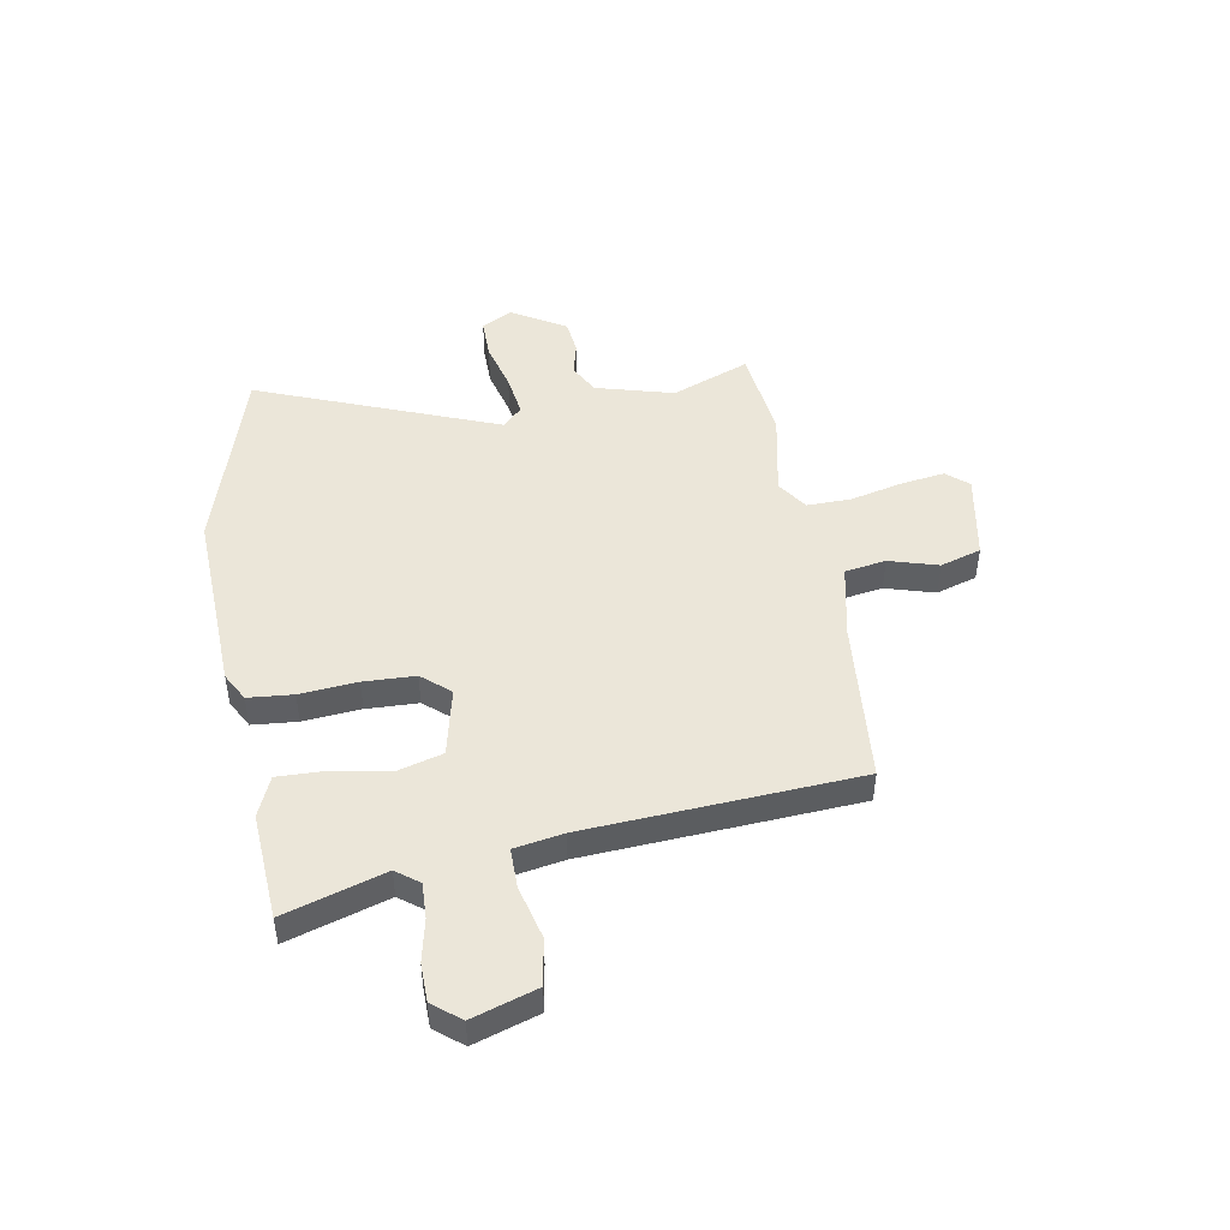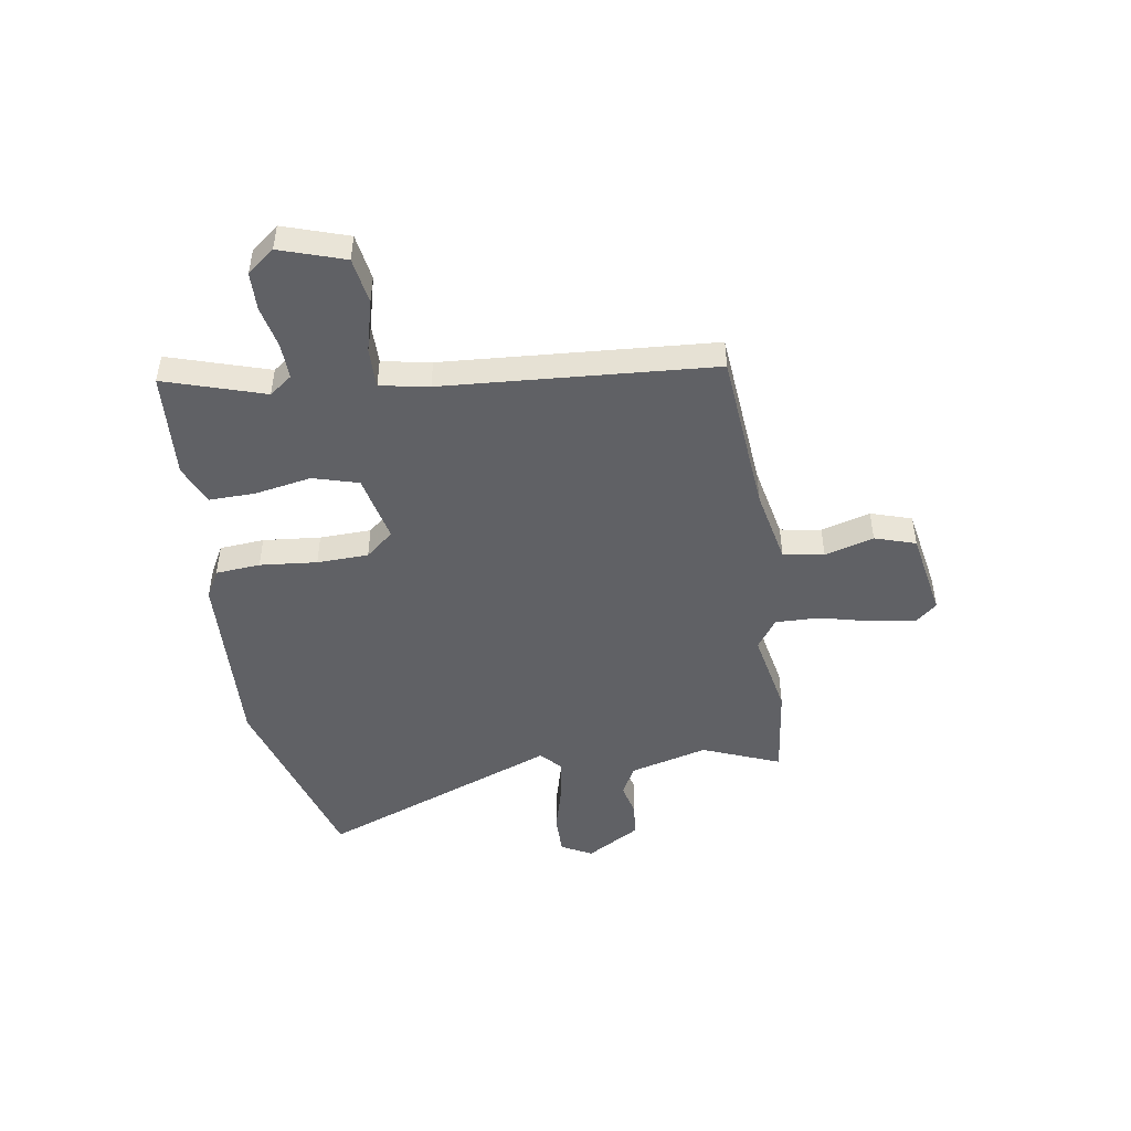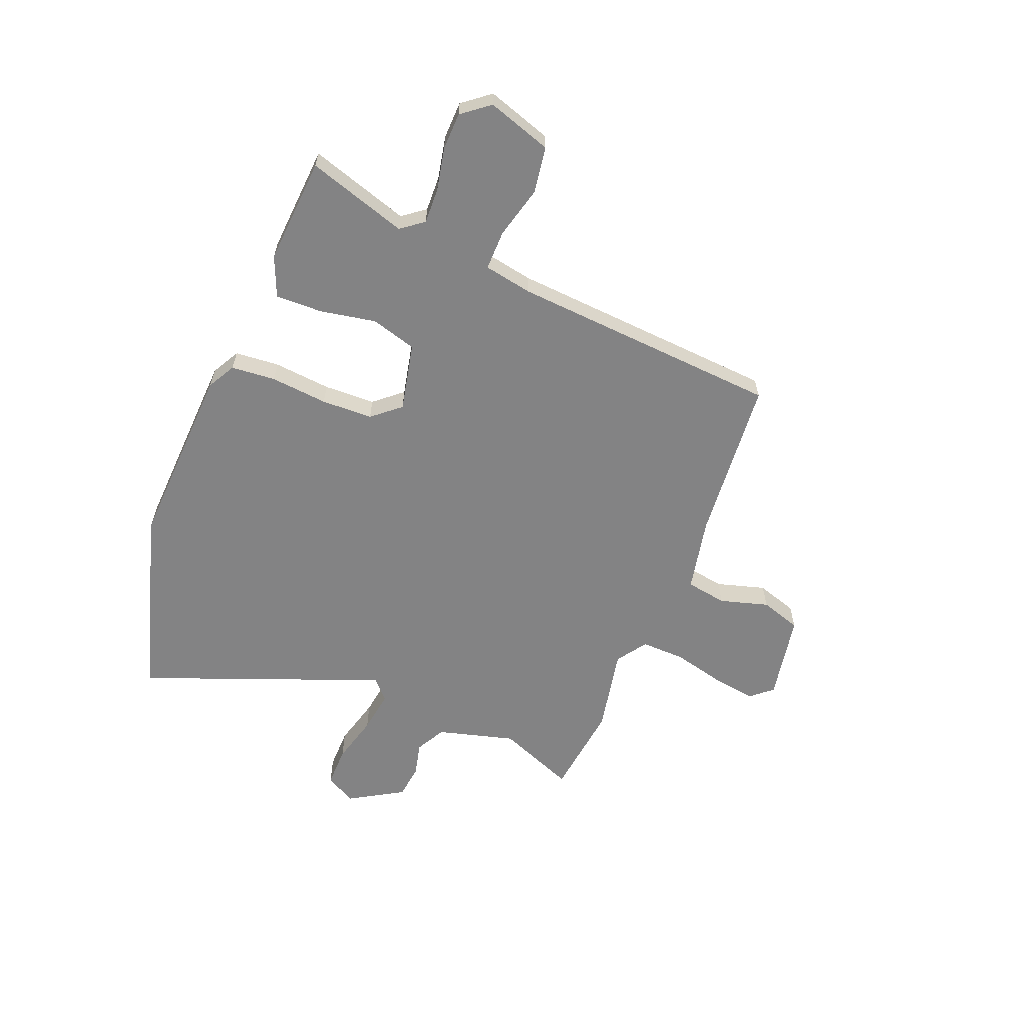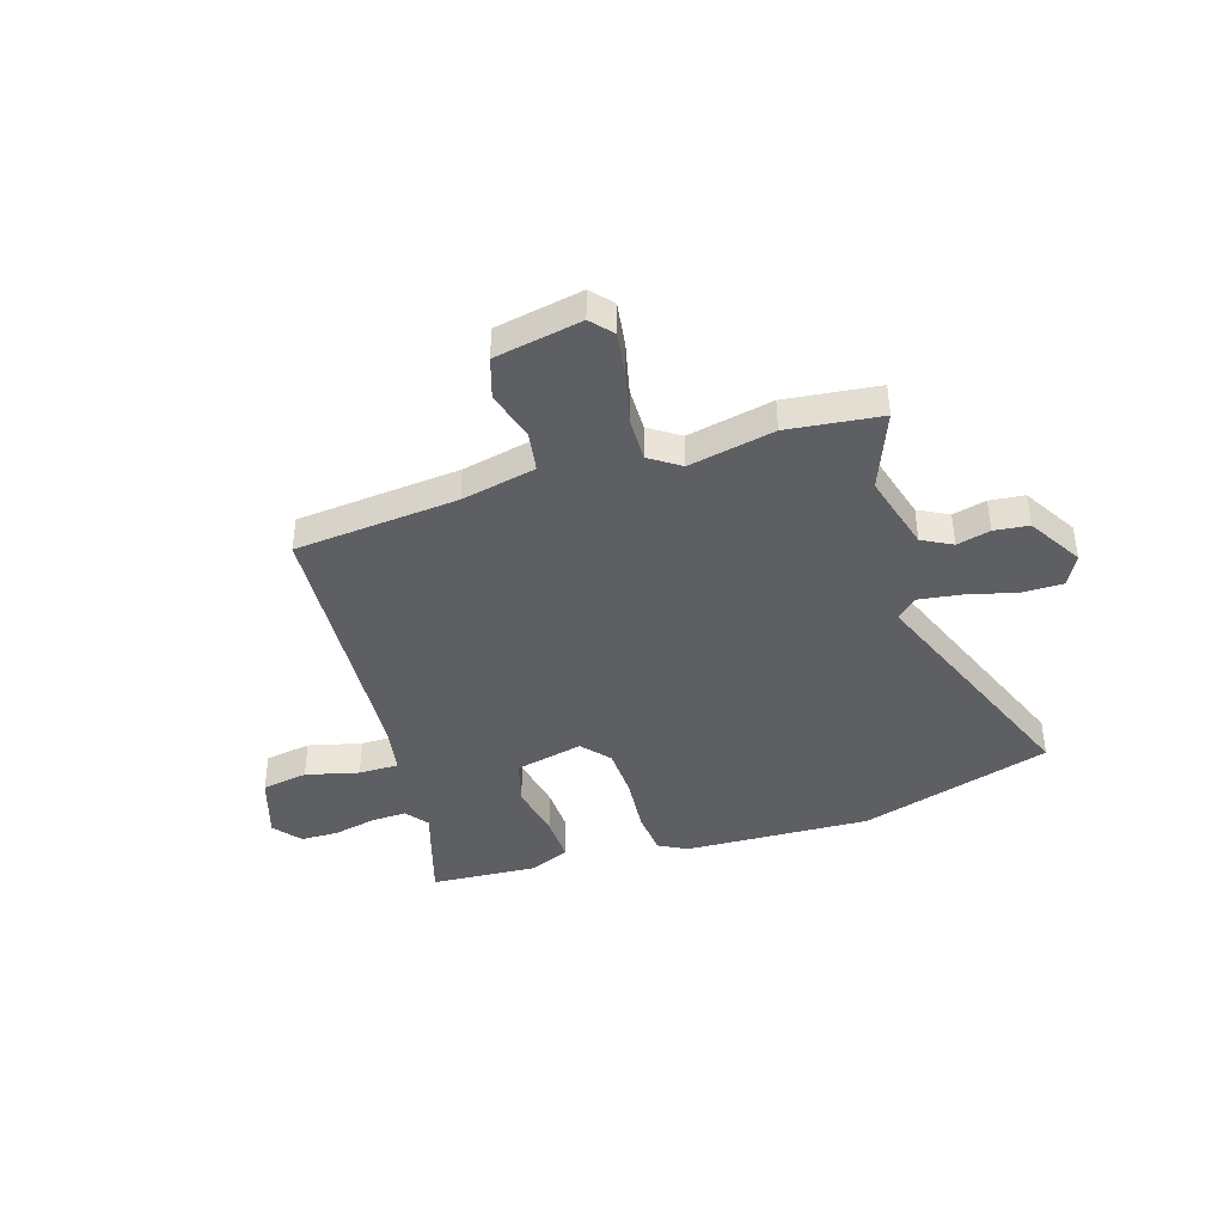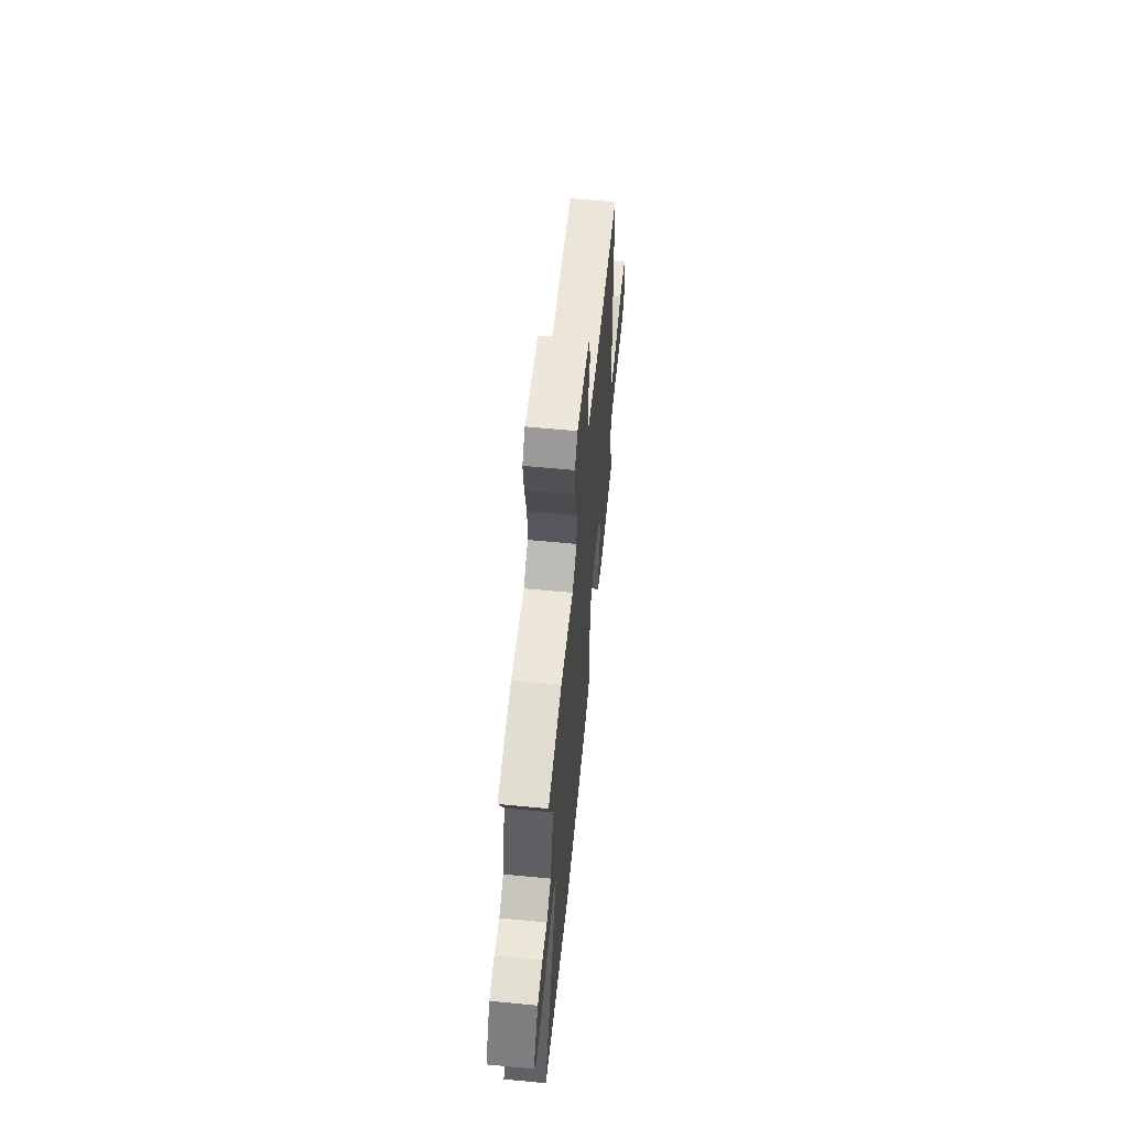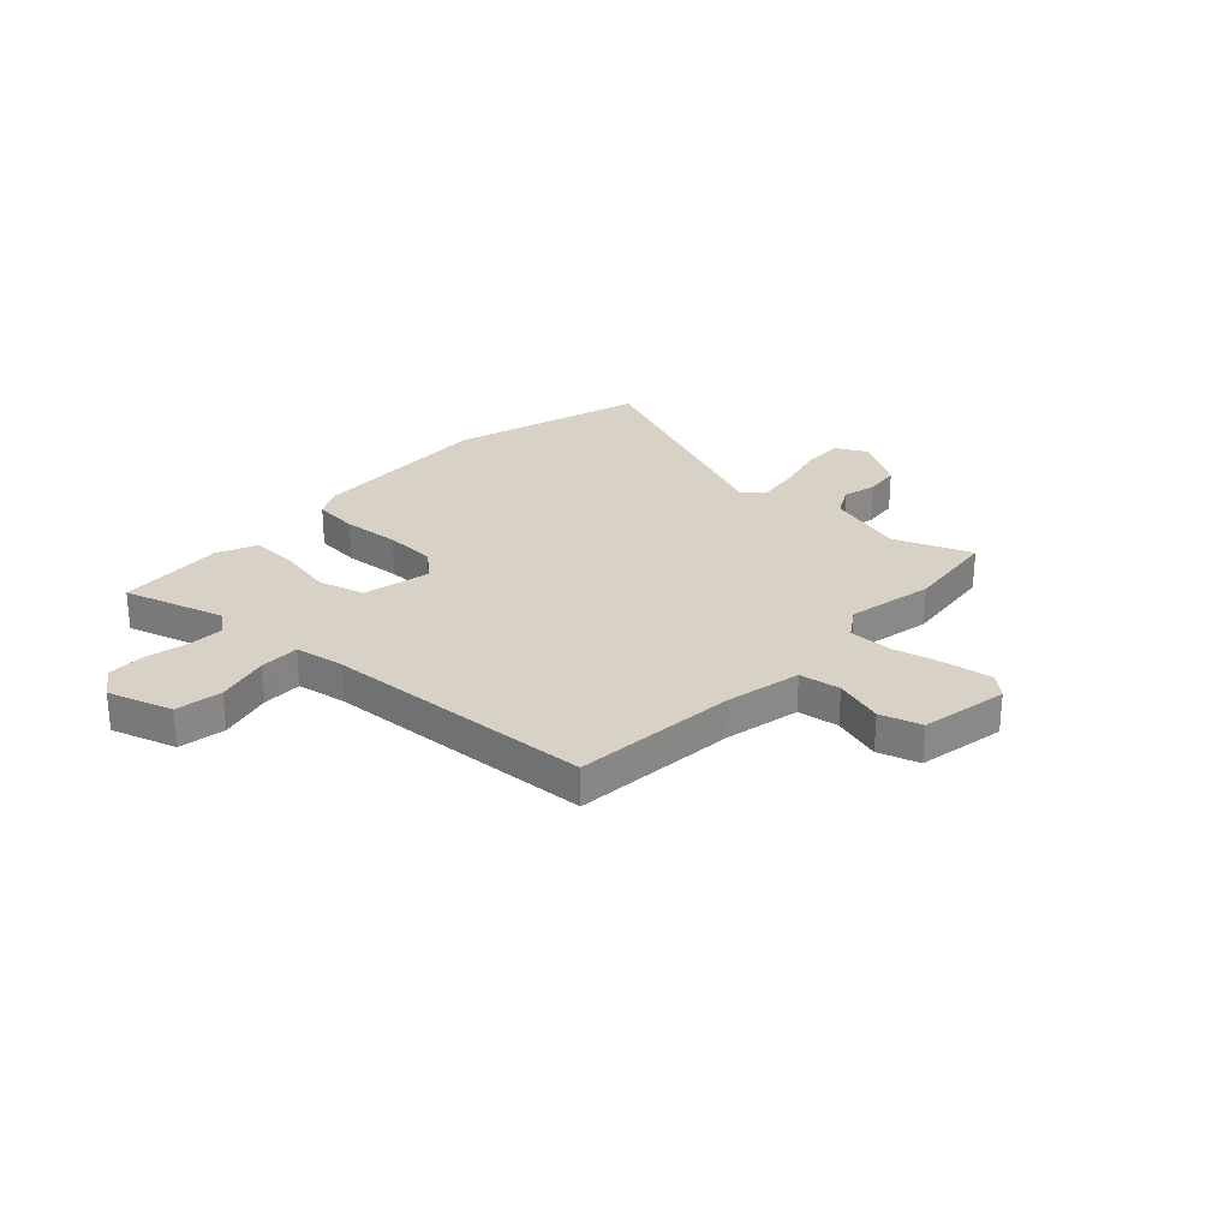
<metadata>
{"format":"obj","ext":"obj","renderer":"f3d","projection":"perspective","resolution":1024,"background":"white","views":[{"elev":46.9,"azim":-100.3,"up":"+Y"},{"elev":-47.4,"azim":-81.7,"up":"+Y"},{"elev":-61.2,"azim":-112.5,"up":"+Y"},{"elev":-41.3,"azim":17.2,"up":"+Y"},{"elev":61.5,"azim":95.6,"up":"+Z"},{"elev":27.5,"azim":-47.2,"up":"+Y"}]}
</metadata>
<code>
v 0.675 0.07 -0.446
v 0.31 0.07 -0.558
v -0.045 0.07 -0.545
v -0.099 0.07 -0.516
v -0.107 0.07 -0.431
v -0.098 0.07 -0.322
v -0.102 0.07 -0.224
v -0.148 0.07 -0.171
v -0.278 0.07 -0.201
v -0.302 0.07 -0.288
v -0.281 0.07 -0.395
v -0.278 0.07 -0.484
v -0.354 0.07 -0.517
v -0.558 0.07 -0.505
v -0.5 0.07 -0.314
v -0.533 0.07 -0.271
v -0.601 0.07 -0.274
v -0.682 0.07 -0.292
v -0.754 0.07 -0.291
v -0.796 0.07 -0.239
v -0.757 0.07 -0.116
v -0.669 0.07 -0.101
v -0.568 0.07 -0.126
v -0.492 0.07 -0.126
v -0.476 0.07 -0.033
v -0.446 0.07 0.482
v -0.134 0.07 0.512
v 0.008 0.07 0.543
v 0.02 0.07 0.621
v -0.008 0.07 0.714
v 0.016 0.07 0.792
v 0.182 0.07 0.824
v 0.218 0.07 0.783
v 0.206 0.07 0.698
v 0.183 0.07 0.6
v 0.182 0.07 0.516
v 0.24 0.07 0.477
v 0.403 0.07 0.511
v 0.581 0.07 0.491
v 0.523 0.07 0.342
v 0.565 0.07 0.194
v 0.622 0.07 0.164
v 0.686 0.07 0.18
v 0.752 0.07 0.173
v 0.814 0.07 0.071
v 0.783 0.07 0.012
v 0.705 0.07 0.012
v 0.611 0.07 0.036
v 0.53 0.07 0.047
v 0.492 0.07 0.011
v 0.675 0 -0.446
v 0.31 0 -0.558
v -0.045 0 -0.545
v -0.099 0 -0.516
v -0.107 0 -0.431
v -0.098 0 -0.322
v -0.102 0 -0.224
v -0.148 0 -0.171
v -0.278 0 -0.201
v -0.302 0 -0.288
v -0.281 0 -0.395
v -0.278 0 -0.484
v -0.354 0 -0.517
v -0.558 0 -0.505
v -0.5 0 -0.314
v -0.533 0 -0.271
v -0.601 0 -0.274
v -0.682 0 -0.292
v -0.754 0 -0.291
v -0.796 0 -0.239
v -0.757 0 -0.116
v -0.669 0 -0.101
v -0.568 0 -0.126
v -0.492 0 -0.126
v -0.476 0 -0.033
v -0.446 0 0.482
v -0.134 0 0.512
v 0.008 0 0.543
v 0.02 0 0.621
v -0.008 0 0.714
v 0.016 0 0.792
v 0.182 0 0.824
v 0.218 0 0.783
v 0.206 0 0.698
v 0.183 0 0.6
v 0.182 0 0.516
v 0.24 0 0.477
v 0.403 0 0.511
v 0.581 0 0.491
v 0.523 0 0.342
v 0.565 0 0.194
v 0.622 0 0.164
v 0.686 0 0.18
v 0.752 0 0.173
v 0.814 0 0.071
v 0.783 0 0.012
v 0.705 0 0.012
v 0.611 0 0.036
v 0.53 0 0.047
v 0.492 0 0.011
f 45 46 47 48
f 45 48 49
f 42 43 44 45
f 42 45 49
f 41 42 49 50
f 37 38 39 40
f 37 40 41 50
f 32 33 34 35
f 32 35 36
f 29 30 31 32
f 28 29 32 36
f 27 28 36 37
f 25 26 27 37
f 20 21 22 23
f 20 23 24
f 17 18 19 20
f 16 17 20 24
f 15 16 24
f 12 13 14 15
f 10 11 12 15
f 9 10 15 24
f 8 9 24 25
f 3 4 5 6
f 3 6 7
f 2 3 7
f 1 2 7 8
f 25 37 50
f 1 8 25 50
f 98 97 96 95
f 99 98 95
f 95 94 93 92
f 99 95 92
f 100 99 92 91
f 90 89 88 87
f 100 91 90 87
f 85 84 83 82
f 86 85 82
f 82 81 80 79
f 86 82 79 78
f 87 86 78 77
f 87 77 76 75
f 73 72 71 70
f 74 73 70
f 70 69 68 67
f 74 70 67 66
f 74 66 65
f 65 64 63 62
f 65 62 61 60
f 74 65 60 59
f 75 74 59 58
f 56 55 54 53
f 57 56 53
f 57 53 52
f 58 57 52 51
f 100 87 75
f 100 75 58 51
f 1 51 52 2
f 2 52 53 3
f 3 53 54 4
f 4 54 55 5
f 5 55 56 6
f 6 56 57 7
f 7 57 58 8
f 8 58 59 9
f 9 59 60 10
f 10 60 61 11
f 11 61 62 12
f 12 62 63 13
f 13 63 64 14
f 14 64 65 15
f 15 65 66 16
f 16 66 67 17
f 17 67 68 18
f 18 68 69 19
f 19 69 70 20
f 20 70 71 21
f 21 71 72 22
f 22 72 73 23
f 23 73 74 24
f 24 74 75 25
f 25 75 76 26
f 26 76 77 27
f 27 77 78 28
f 28 78 79 29
f 29 79 80 30
f 30 80 81 31
f 31 81 82 32
f 32 82 83 33
f 33 83 84 34
f 34 84 85 35
f 35 85 86 36
f 36 86 87 37
f 37 87 88 38
f 38 88 89 39
f 39 89 90 40
f 40 90 91 41
f 41 91 92 42
f 42 92 93 43
f 43 93 94 44
f 44 94 95 45
f 45 95 96 46
f 46 96 97 47
f 47 97 98 48
f 48 98 99 49
f 49 99 100 50
f 50 100 51 1

</code>
